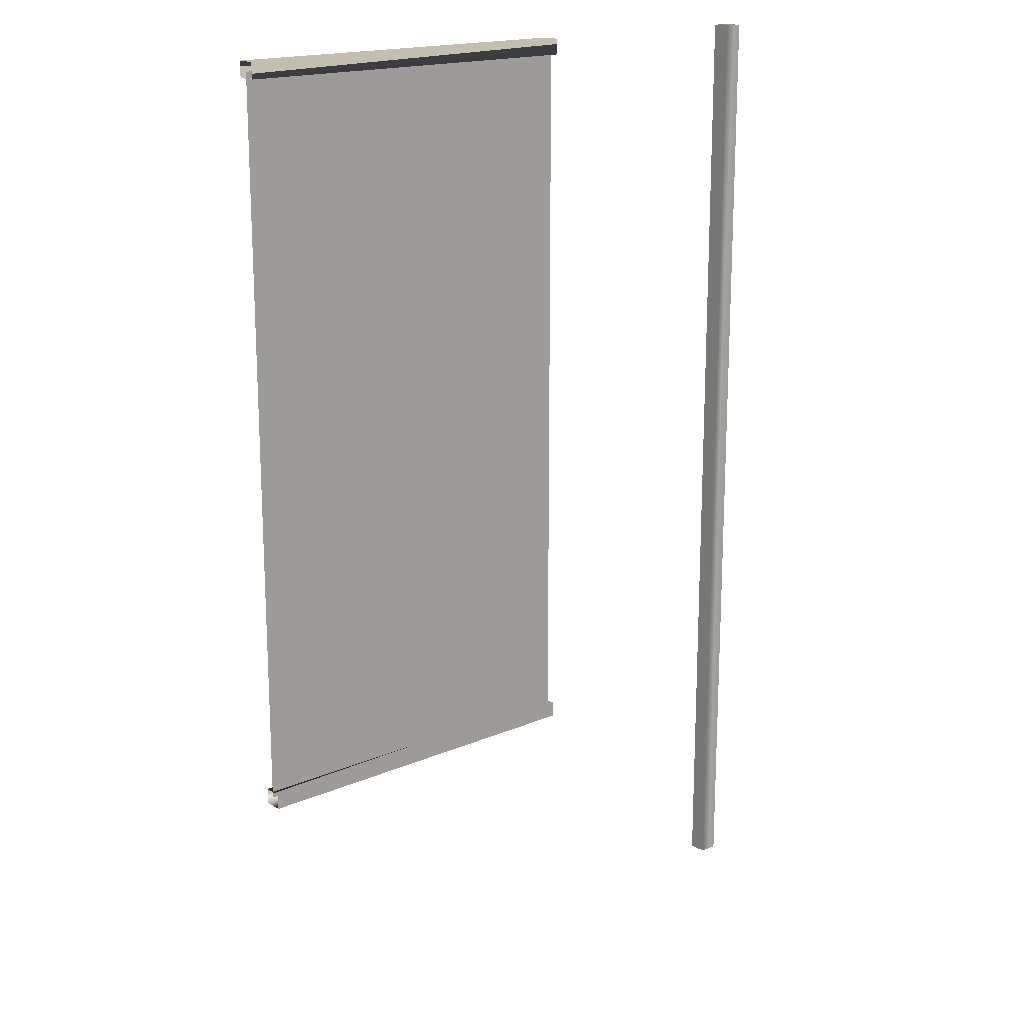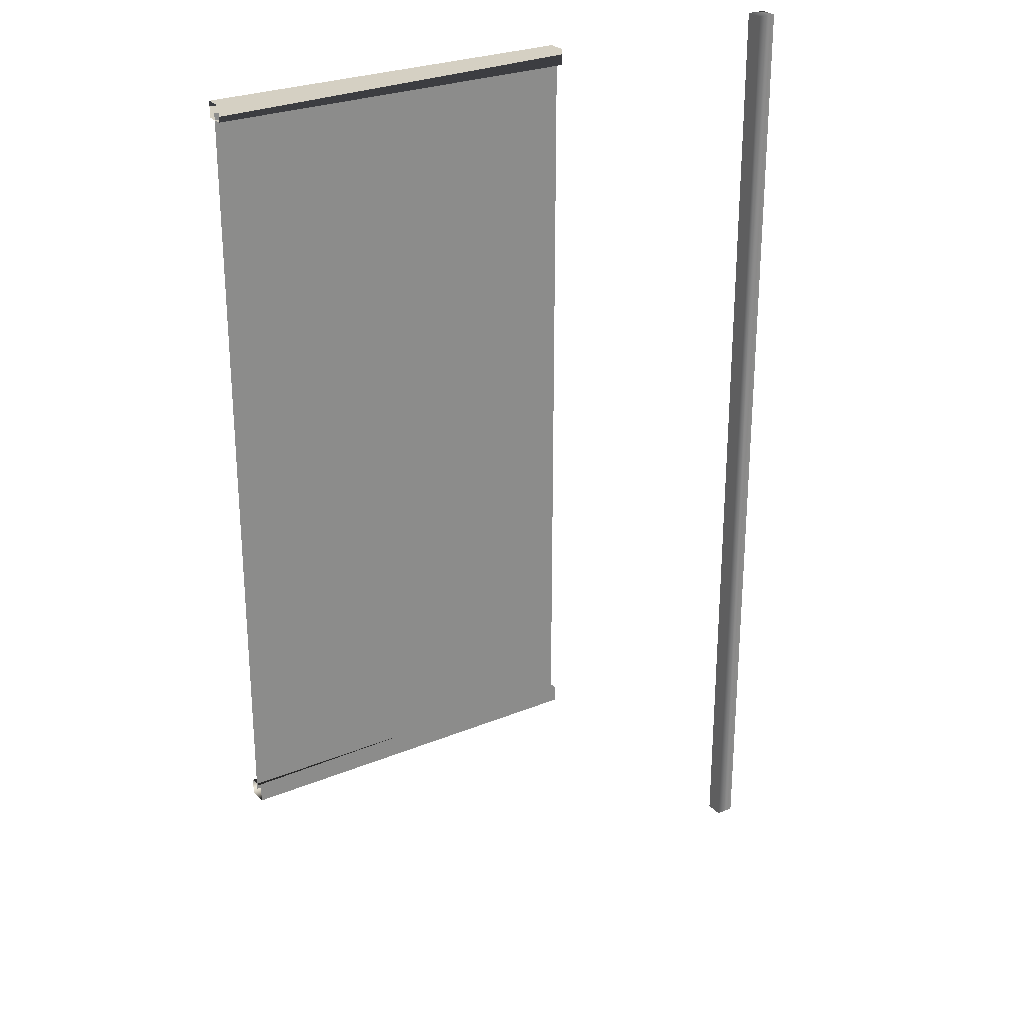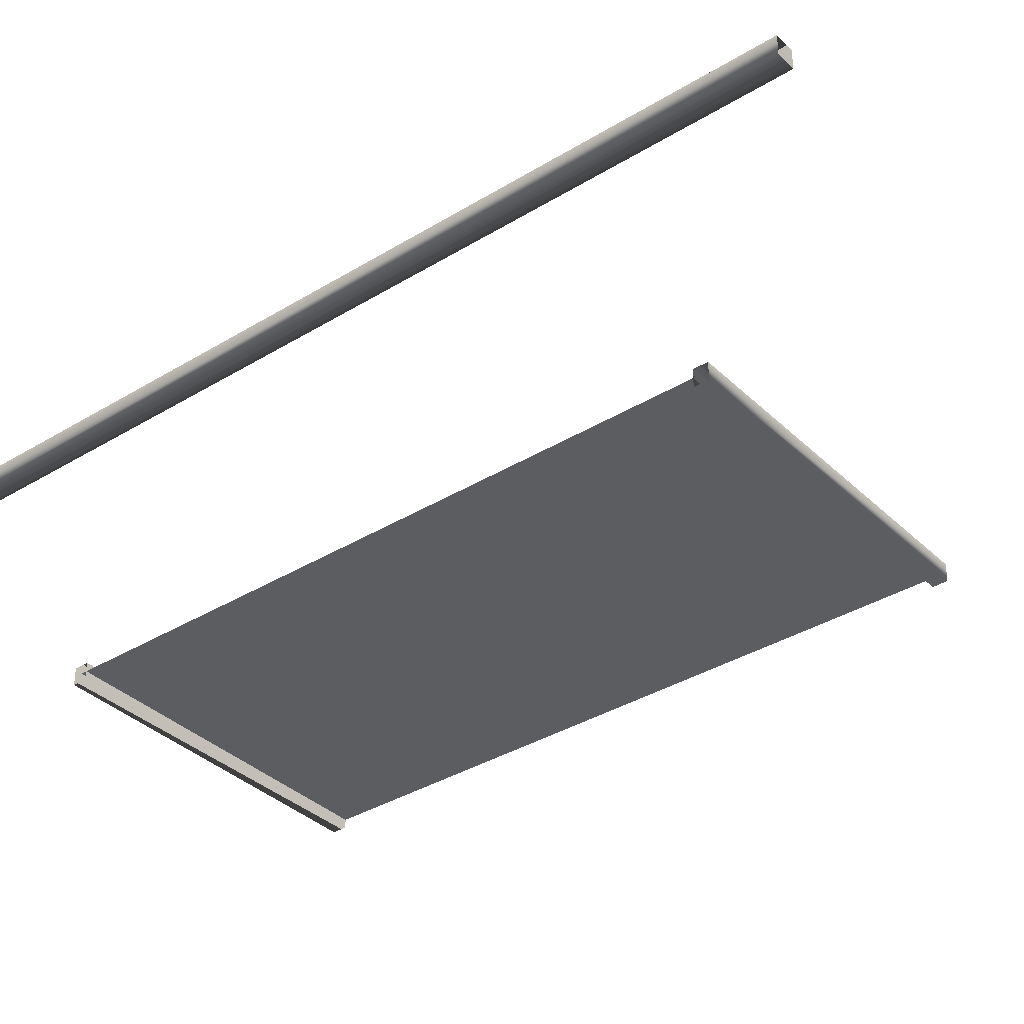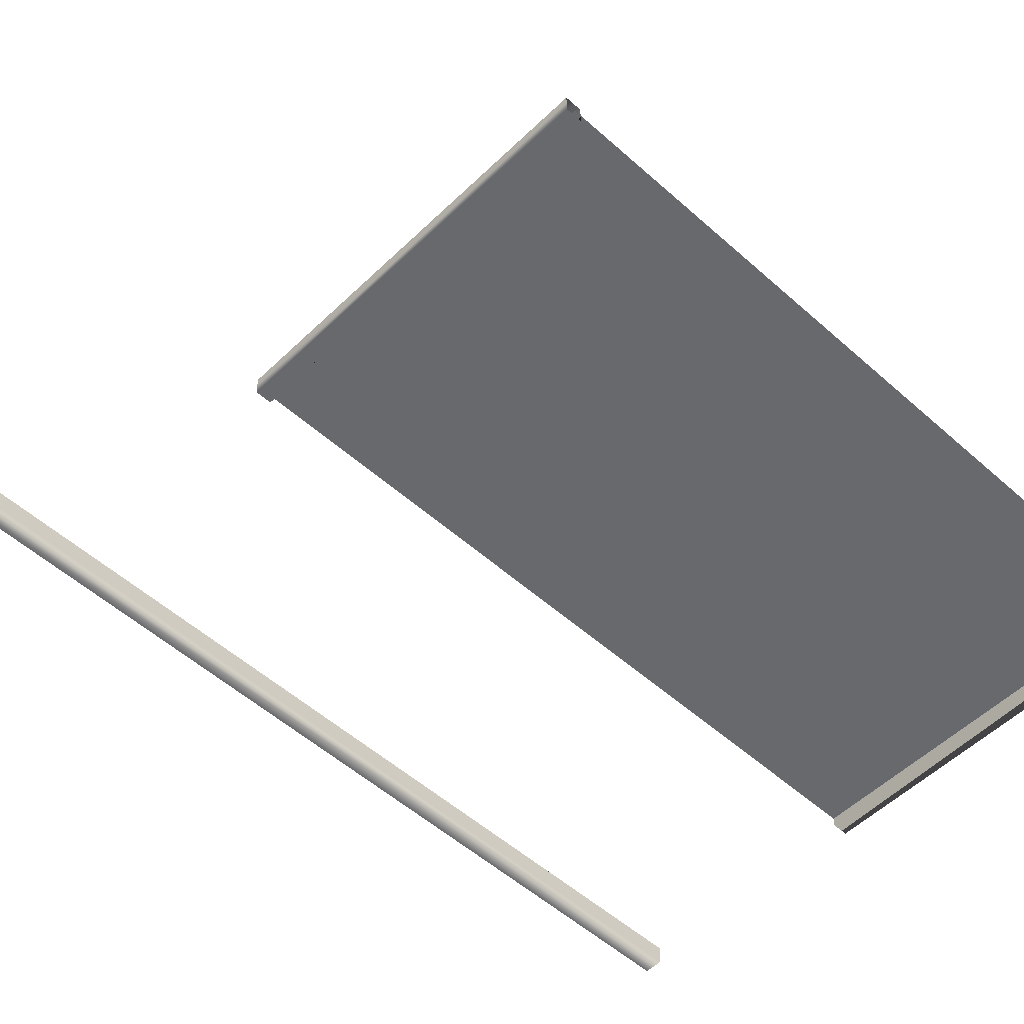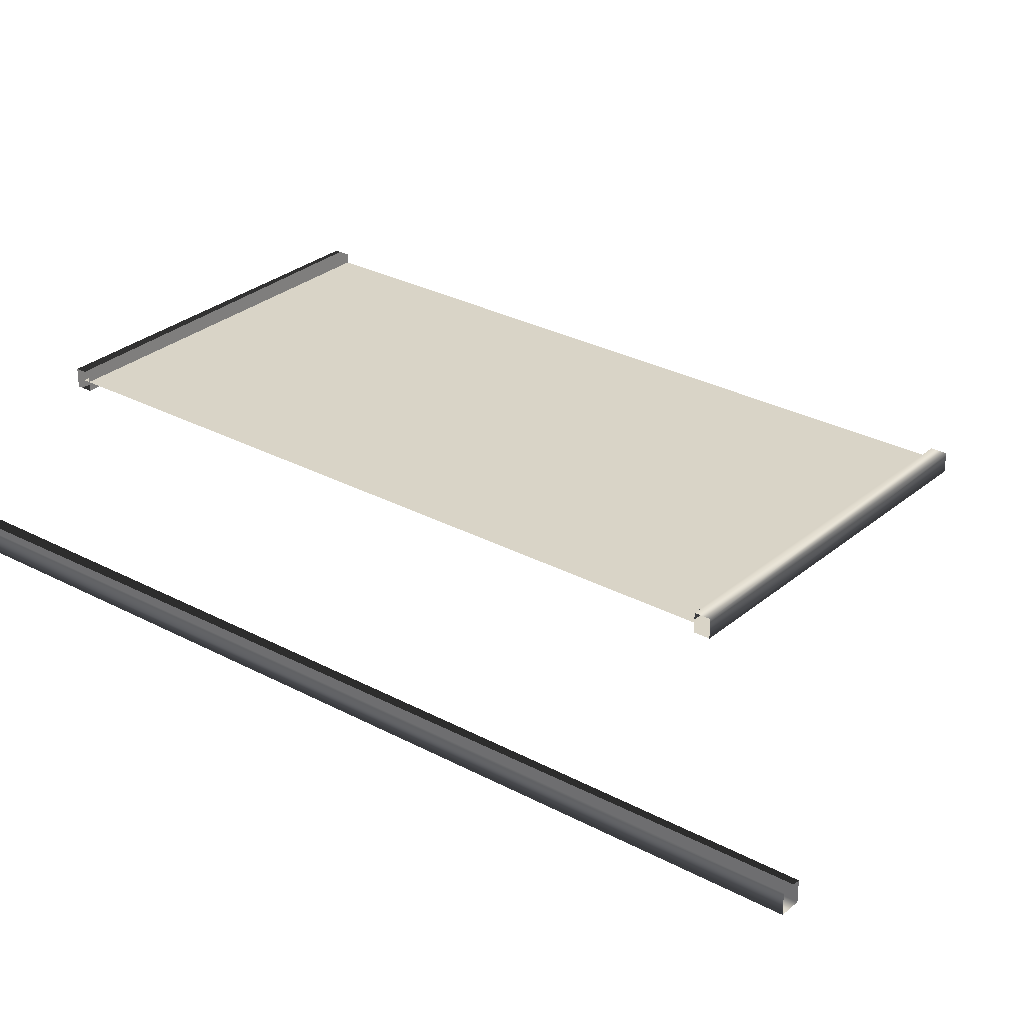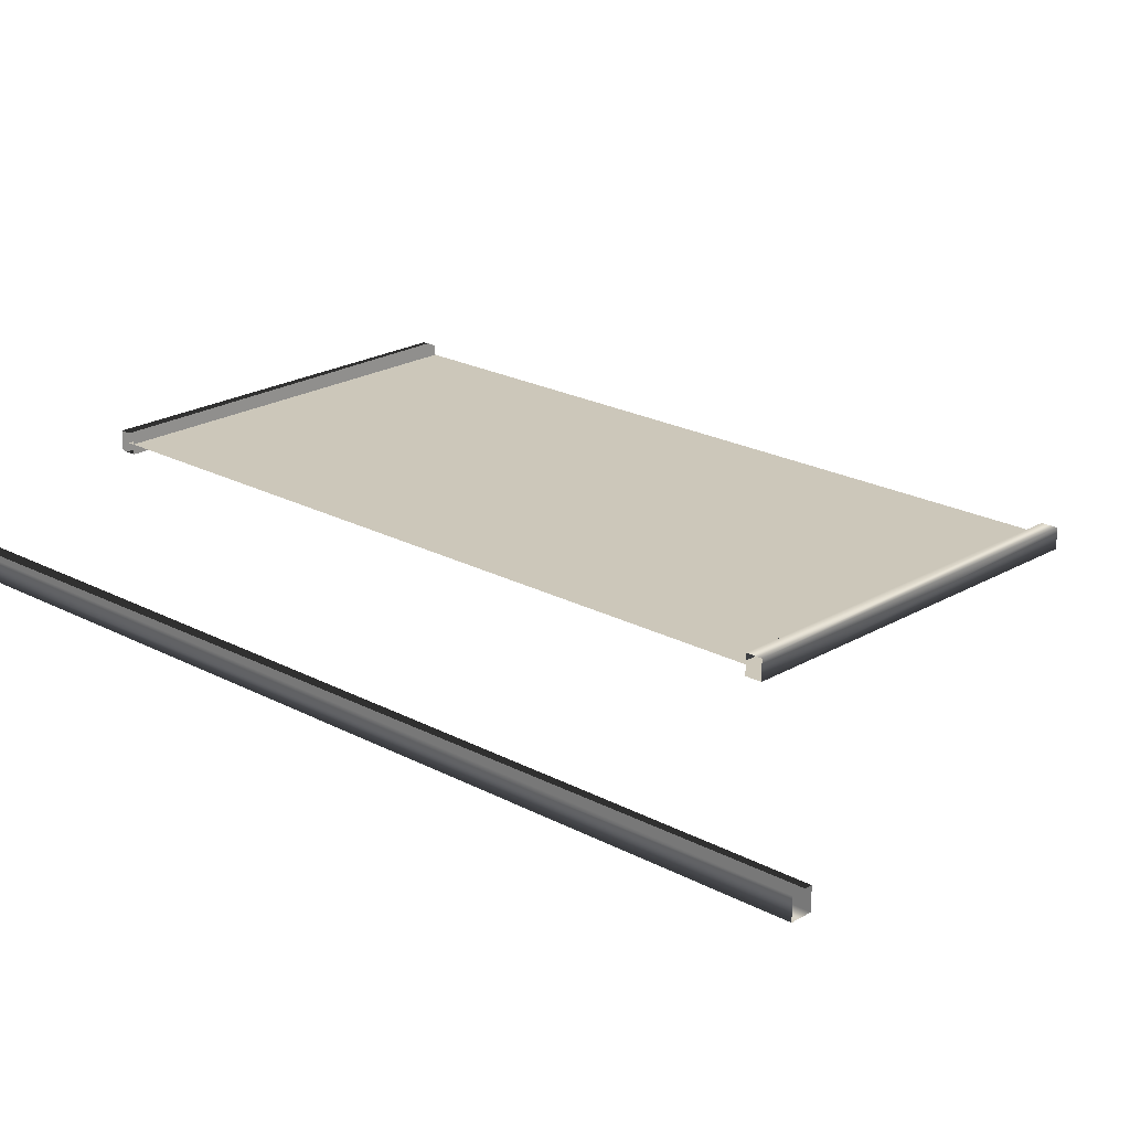
<metadata>
{"format":"obj","ext":"obj","renderer":"f3d","projection":"perspective","resolution":1024,"background":"white","views":[{"elev":17.5,"azim":139.5,"up":"+Y"},{"elev":26.4,"azim":147.0,"up":"+Y"},{"elev":-35.9,"azim":-51.2,"up":"+Z"},{"elev":-52.7,"azim":46.1,"up":"+Z"},{"elev":28.8,"azim":-51.2,"up":"+Z"},{"elev":21.4,"azim":-46.3,"up":"+Z"}]}
</metadata>
<code>
g
v  29.53 115.6 -1.476
v  29.53 116.6 5e-06
v  -29.53 116.6 -4e-06
v  -29.53 1.485 -4e-06
v  29.53 1.485 5e-06
v  29.53 118.1 -1.476
v  29.53 115.6 1.476
v  29.53 118.1 1.476
v  -29.53 118.1 1.476
v  -29.53 115.6 1.476
v  29.53 0.008698 -1.476
v  29.53 0.008698 1.476
v  -29.53 0.00869 1.476
v  -29.53 0.008698 -1.476
v  -29.53 2.452 1.476
v  29.53 2.452 1.476
v  29.53 2.452 -1.476
v  -29.53 2.452 -1.476
v  -29.53 115.6 -1.476
v  -29.53 118.1 -1.476
g Fence_09_solid
f 3 2 5 4
f 18 17 11 14
f 9 8 6 20
f 19 1 7 10
f 14 11 12 13
f 13 12 16 15
f 15 16 17 18
f 20 6 1 19
f 8 9 10 7
g
v  -68.9 -39.37 -1.476
v  -68.9 118.1 -1.476
v  -68.9 118.1 1.476
v  -71.85 -39.37 -1.476
v  -71.85 -39.37 1.476
v  -68.9 -39.37 1.476
v  -71.85 118.1 1.476
v  -71.85 118.1 -1.476
g Fence_09_pillar
f 23 26 21 22
f 22 21 24 28
f 28 24 25 27
f 27 25 26 23
f 23 22 28 27
g

</code>
